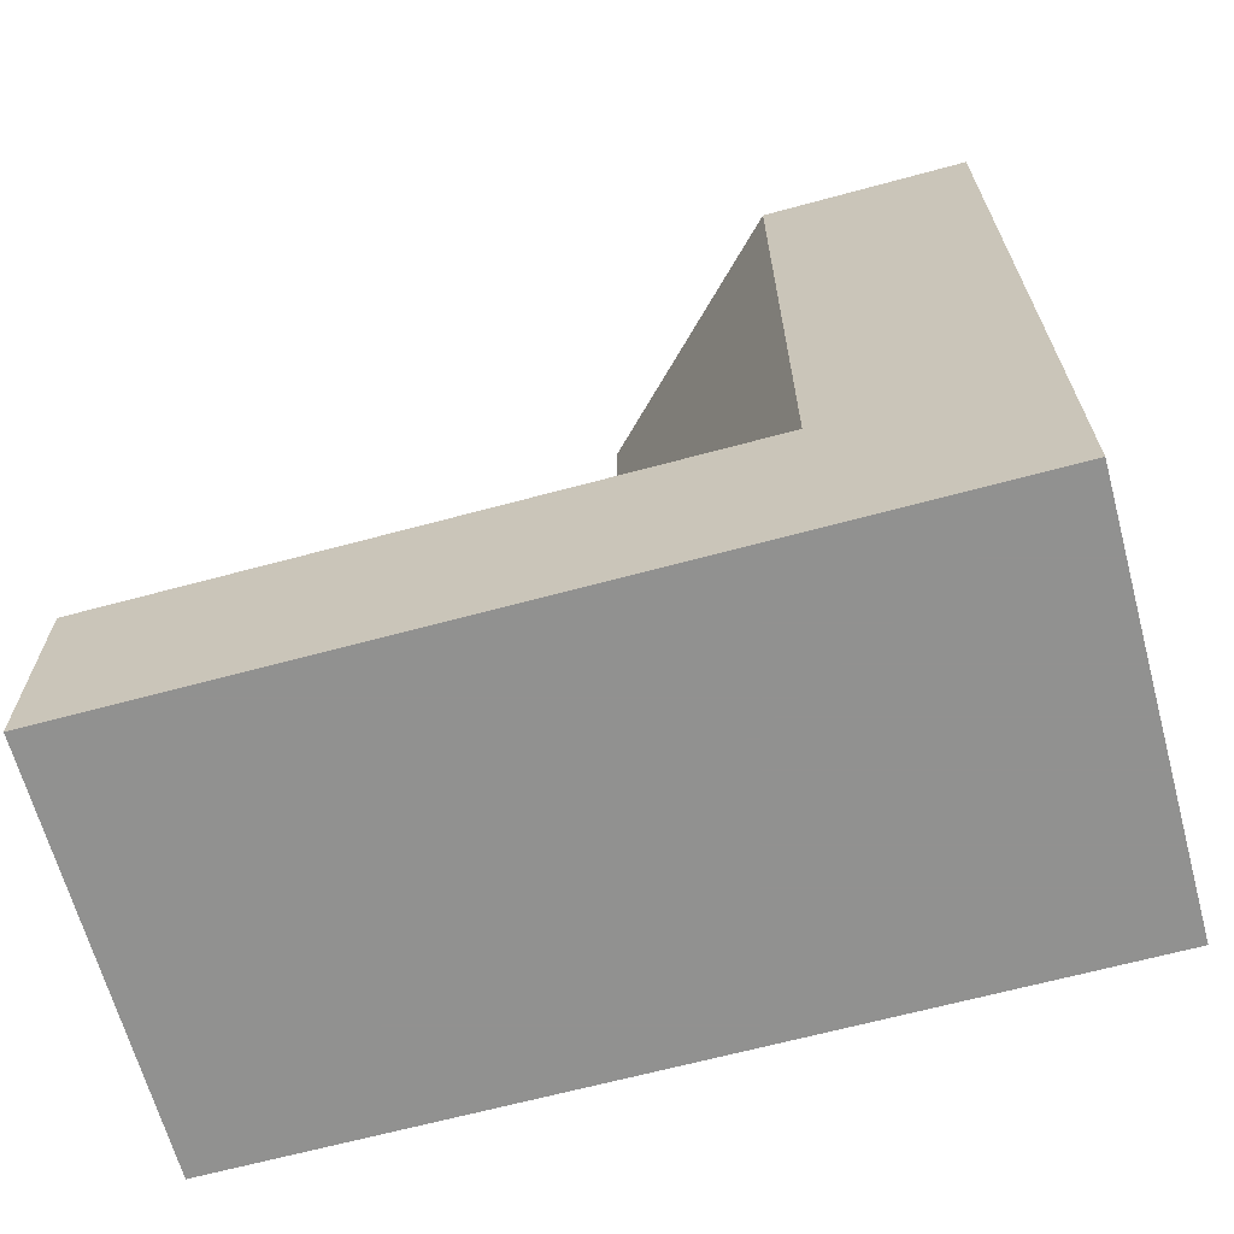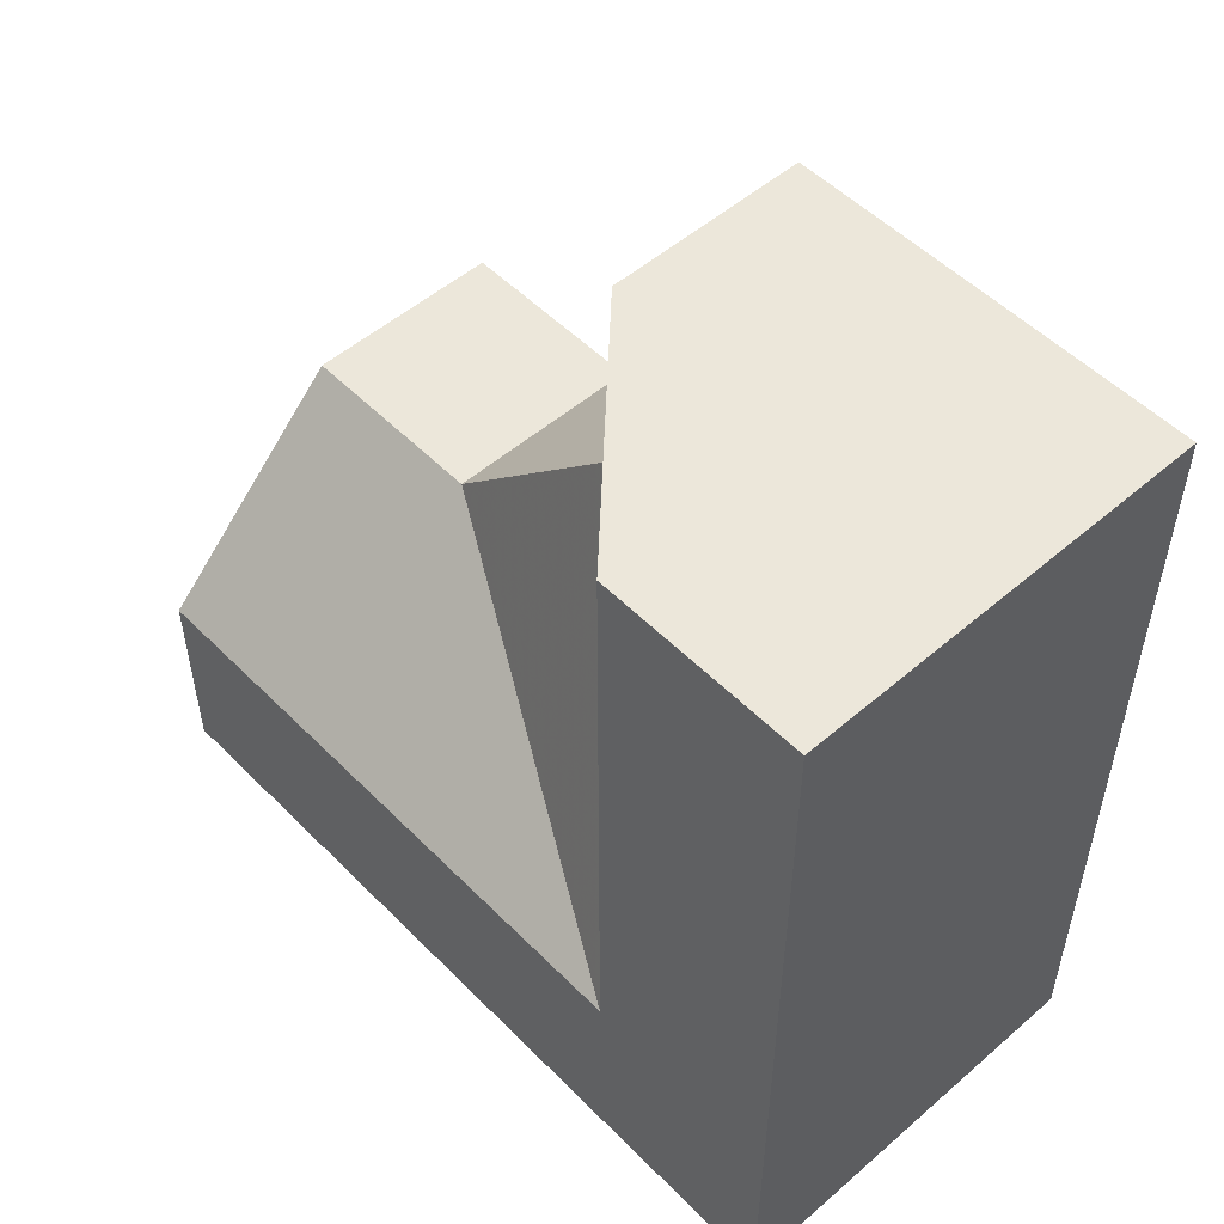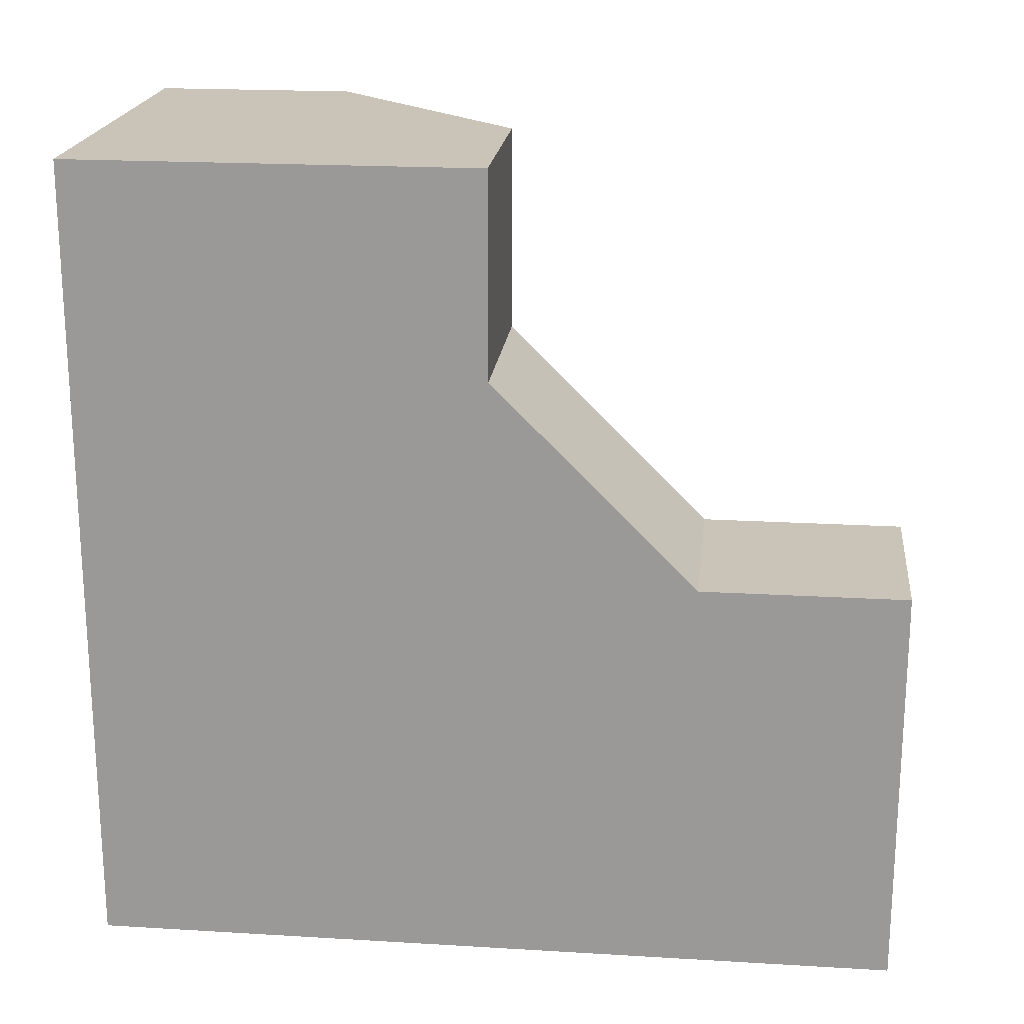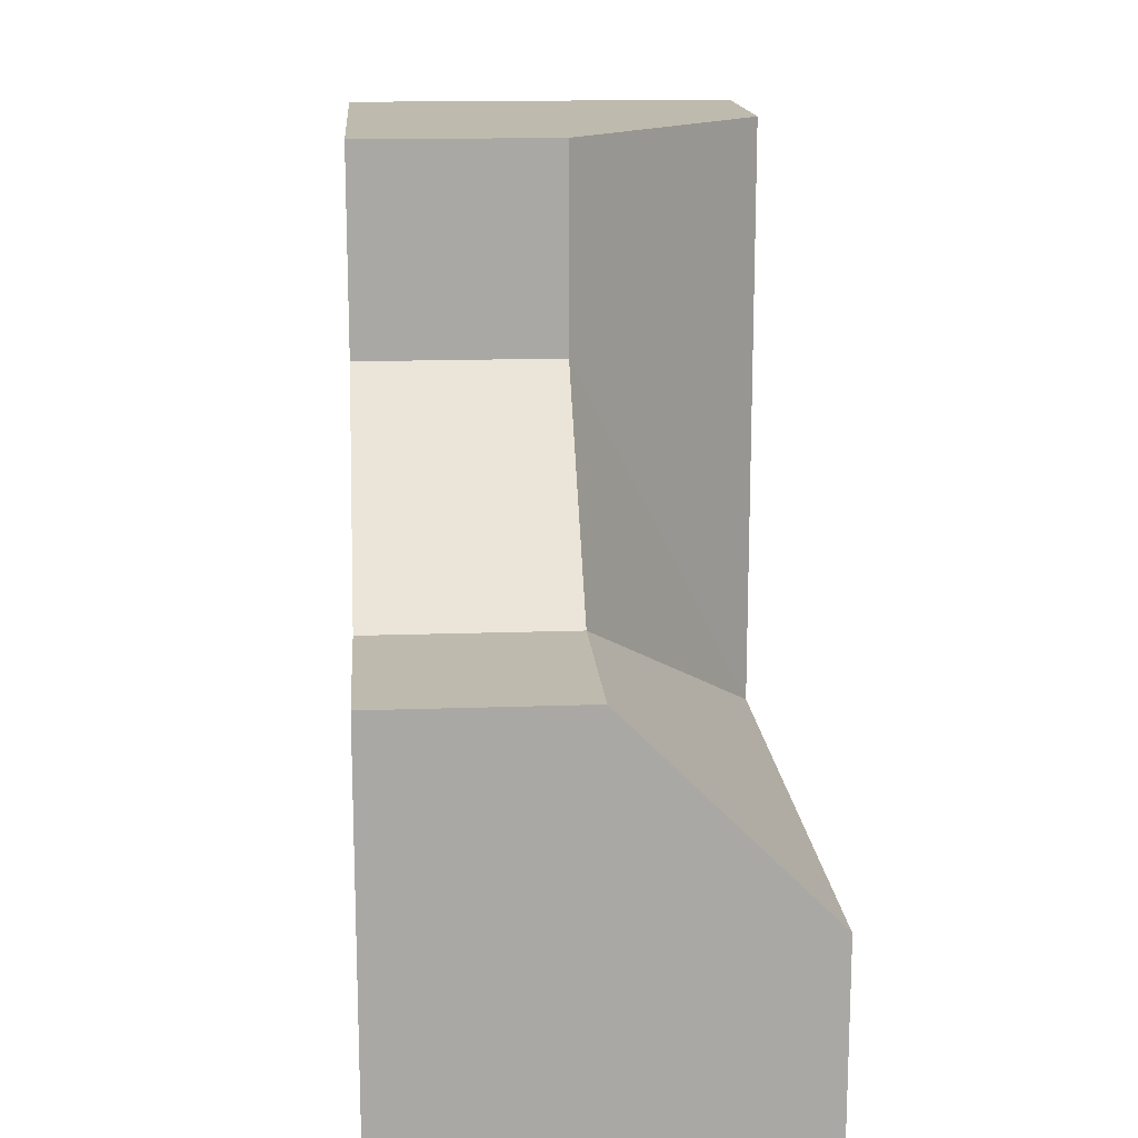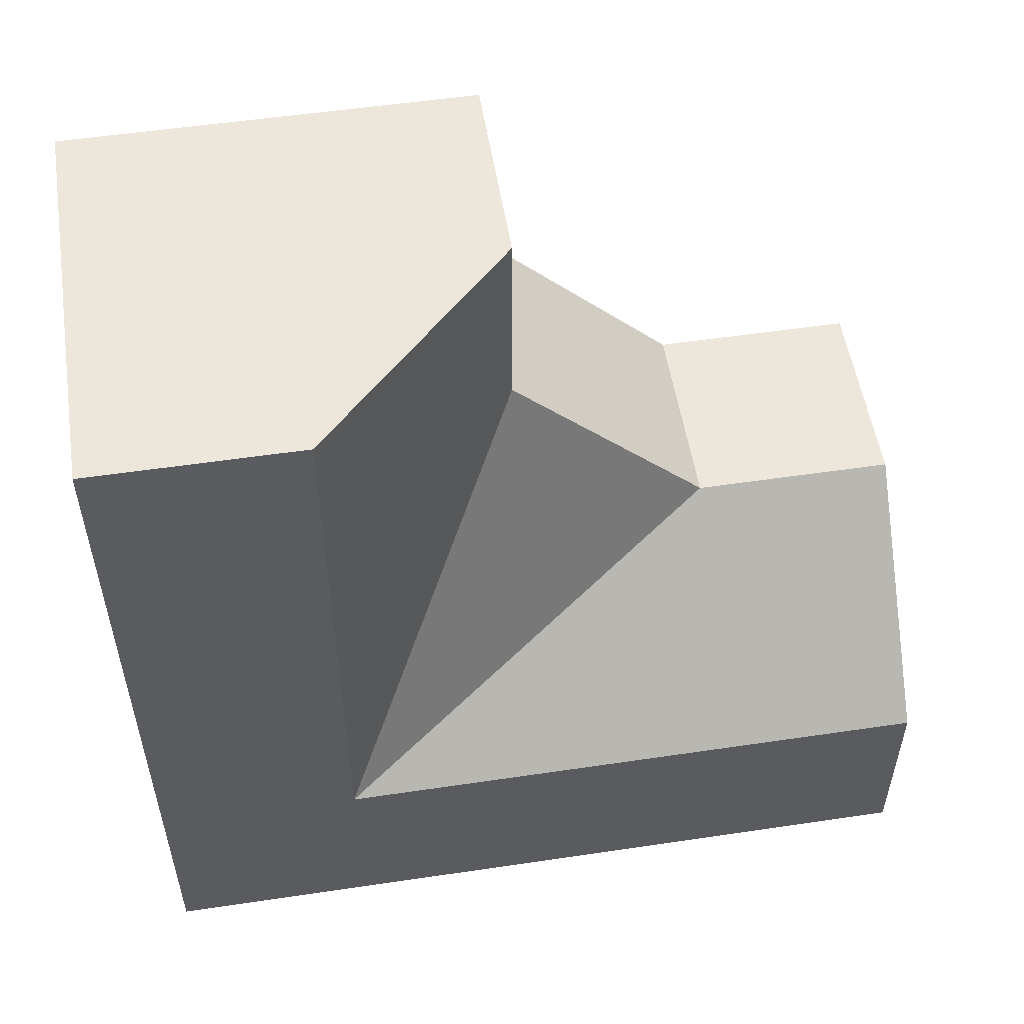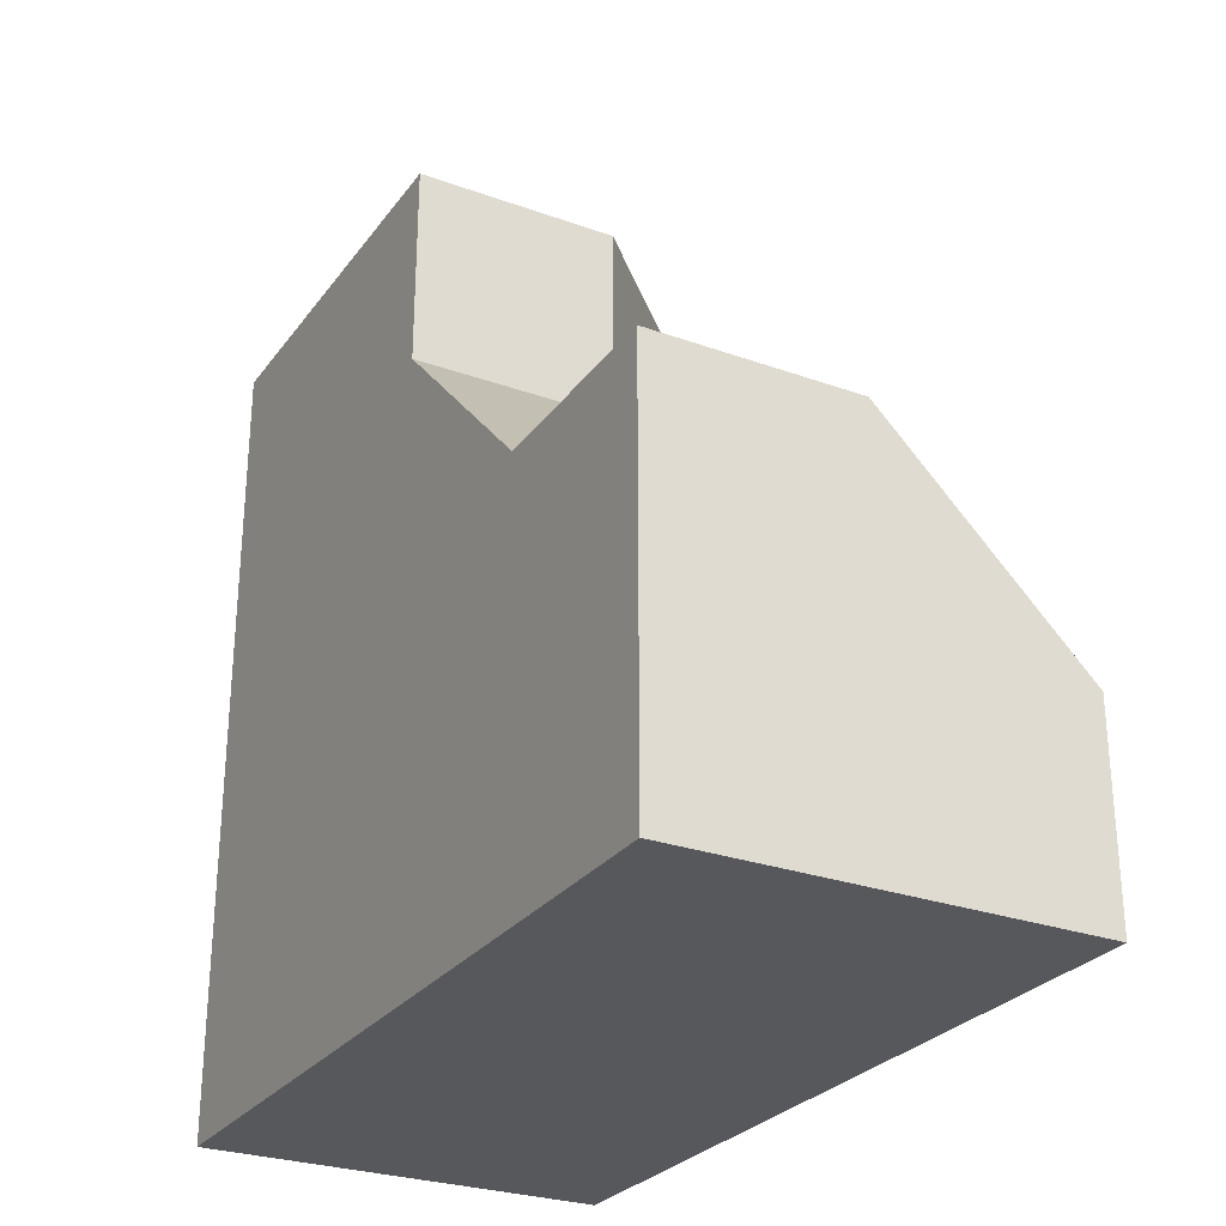
<metadata>
{"format":"obj","ext":"obj","renderer":"f3d","projection":"perspective","resolution":1024,"background":"white","views":[{"elev":-66.0,"azim":-74.8,"up":"+Z"},{"elev":52.2,"azim":-42.9,"up":"+Z"},{"elev":20.0,"azim":96.3,"up":"+Z"},{"elev":15.4,"azim":175.7,"up":"+Z"},{"elev":53.7,"azim":-99.0,"up":"+Y"},{"elev":-27.7,"azim":151.2,"up":"+Z"}]}
</metadata>
<code>
g
v 0.5 0.5 -0.5
v 0.5 -0.5 -0.5
v 0.5 -0.5 0.5
v 0.5 0 0.5
v 0.5 0 0.25
v 0.5 0.25 0
v 0.5 0.5 0
v 0 0.25 -0.5
v 0 -0.25 -0.5
v 0 -0.5 -0.5
v 0 0.5 -0.5
v 0 -0.5 0.5
v 0 -0.25 0.5
v 0.25 0 0.5
v 0 -0.5 -0.25
v 0 -0.5 0.25
v 0.25 0.5 0
v 0 0.5 -0.25
v 0 -0.25 -0.25
v 0 0.25 -0.25
v 0.25 0.25 0
v 0.25 0 0.25
v 0 -0.25 0.25
g tile_042
f 1 3 2
f 10 1 2
f 12 14 13
f 15 12 16
f 17 11 18
f 19 21 20
f 22 19 23
f 22 21 19
f 5 14 4
f 14 23 13
f 21 5 6
f 16 13 23
f 15 23 19
f 6 17 21
f 18 21 17
f 20 11 8
f 19 8 9
f 9 15 19
f 15 9 10
f 8 19 20
f 11 20 18
f 21 18 20
f 17 6 7
f 23 15 16
f 13 16 12
f 5 21 22
f 23 14 22
f 14 5 22
f 1 11 7
f 7 11 17
f 2 3 10
f 10 3 15
f 15 3 12
f 4 14 3
f 3 14 12
f 8 11 9
f 9 11 10
f 10 11 1
f 1 7 6
f 1 6 5
f 1 5 3
f 3 5 4

</code>
